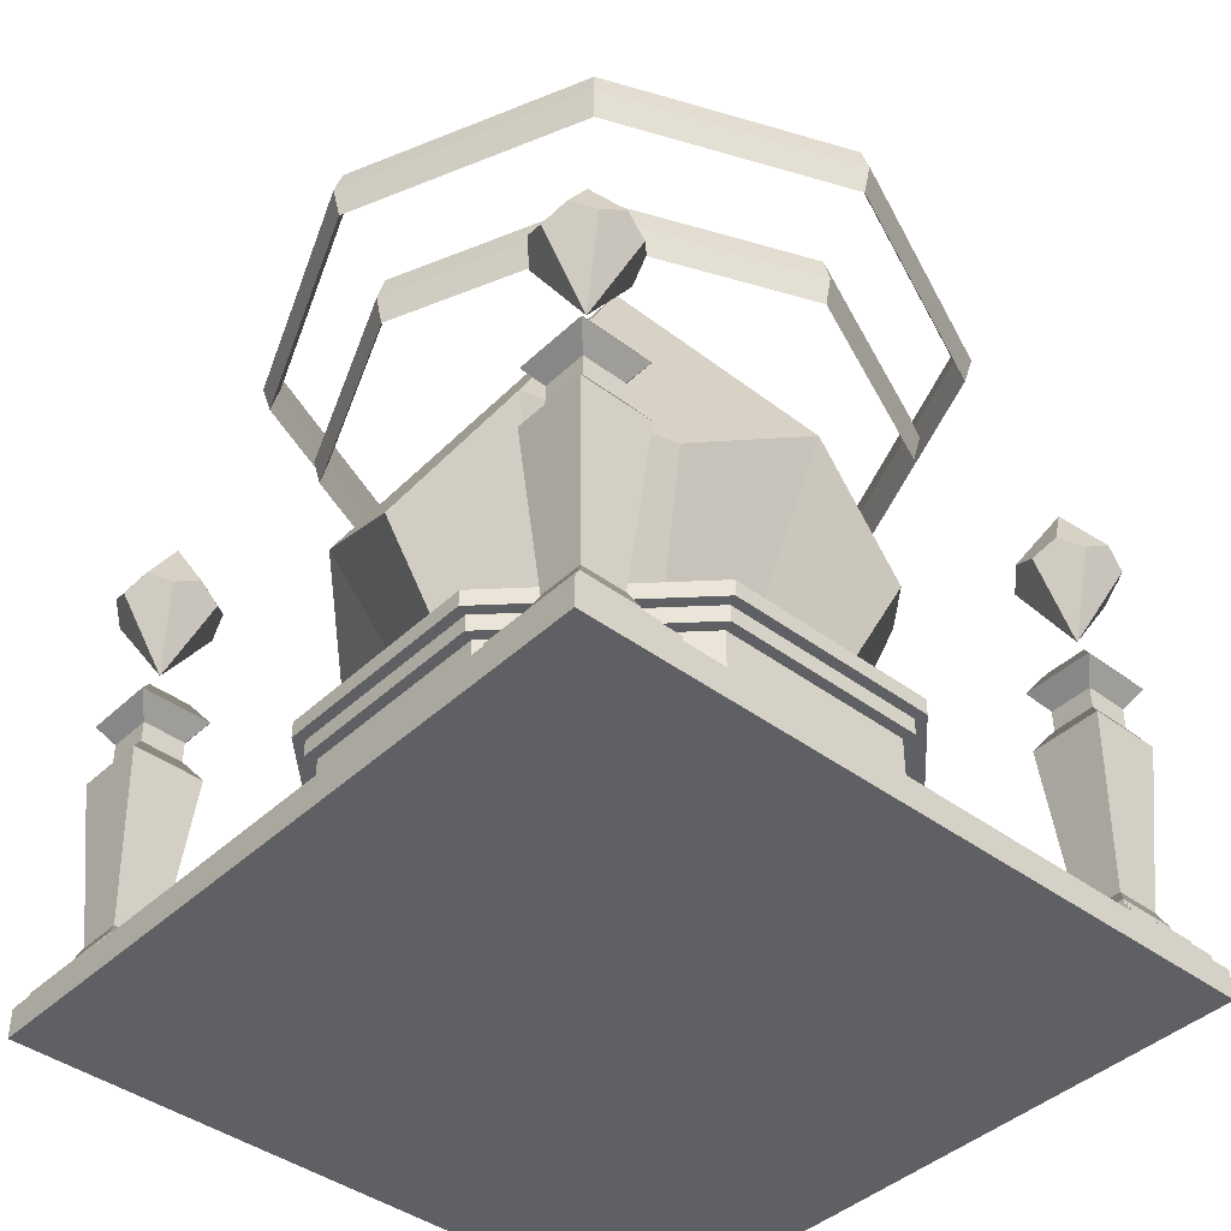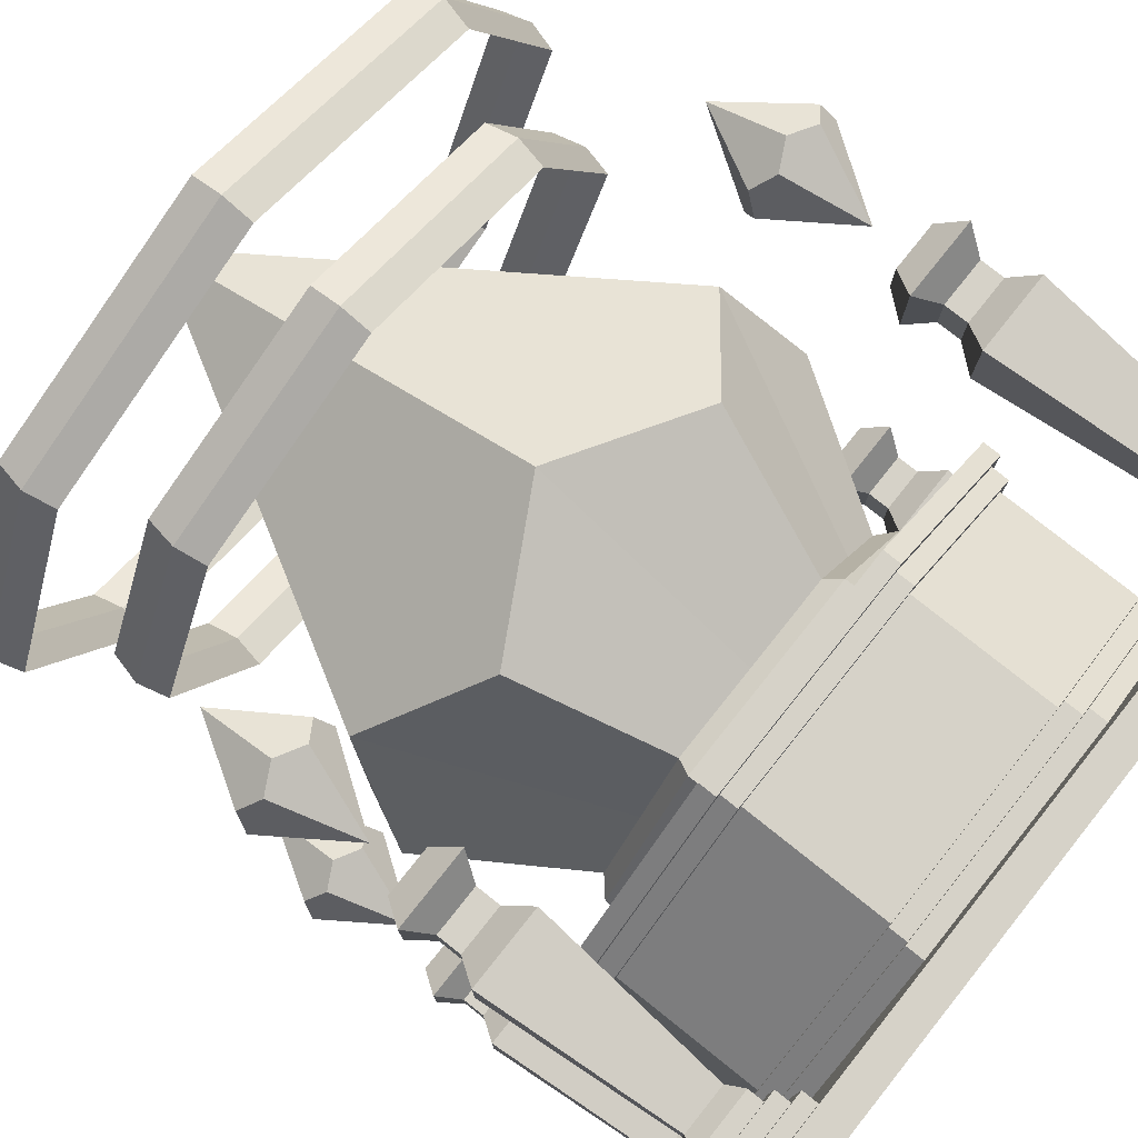
<metadata>
{"format":"obj","ext":"obj","renderer":"f3d","projection":"perspective","resolution":1024,"background":"white","views":[{"elev":-42.1,"azim":-41.8,"up":"+Y"},{"elev":77.8,"azim":-51.4,"up":"+Z"}]}
</metadata>
<code>
v  -0.9843 0.123 -0.9843
v  0.4921 0.123 -0.9843
v  0.4921 0 -0.9843
v  -0.9843 0 -0.9843
v  0.4921 0 0.4921
v  -0.9843 0 0.4921
v  -0.9843 0.123 0.4921
v  0.4921 0.123 0.4921
v  1.968 0.123 -0.9843
v  1.968 0 -0.9843
v  1.968 0 0.4921
v  1.968 0.123 0.4921
v  -0.9843 0.123 1.968
v  -0.9843 0 1.968
v  0.4921 0 1.968
v  0.4921 0.123 1.968
v  1.968 0.123 1.968
v  1.968 0 1.968
g Base
f 1 2 3 4
f 5 6 4 3
f 7 1 4 6
f 2 1 7 8
f 9 10 3 2
f 5 3 10 11
f 12 11 10 9
f 2 8 12 9
f 13 14 15 16
f 5 15 14 6
f 7 6 14 13
f 16 8 7 13
f 17 16 15 18
f 5 11 18 15
f 12 17 18 11
f 16 17 12 8
v  -0.8305 1.476 -0.6459
v  -0.6459 1.476 -0.6459
v  -0.6459 1.476 -0.8305
v  -0.8305 1.476 -0.8305
v  -0.646 0.3691 -0.6459
v  -0.5844 1.107 -0.5844
v  -0.892 1.107 -0.5844
v  -0.8305 0.3691 -0.6459
v  -0.646 0.3691 -0.8305
v  -0.5844 1.107 -0.892
v  -0.8305 0.3691 -0.8305
v  -0.892 1.107 -0.892
v  -0.6459 1.292 -0.6459
v  -0.8305 1.292 -0.6459
v  -0.8305 1.2 -0.6459
v  -0.6459 1.2 -0.6459
v  -0.6459 1.292 -0.8305
v  -0.6459 1.2 -0.8305
v  -0.8305 1.292 -0.8305
v  -0.8305 1.2 -0.8305
v  -0.892 1.384 -0.5844
v  -0.5844 1.384 -0.5844
v  -0.5844 1.384 -0.892
v  -0.892 1.384 -0.892
v  -0.8614 0.2458 -0.8613
v  -0.8612 0.2461 -0.6151
v  -0.8612 0.3076 -0.6151
v  -0.8614 0.3073 -0.8613
v  -0.6152 0.2458 -0.8614
v  -0.6152 0.3073 -0.8614
v  -0.615 0.2461 -0.6153
v  -0.615 0.3076 -0.6153
v  -0.9049 0.2458 -0.9047
v  -0.9049 0.1844 -0.9047
v  -0.9046 0.1846 -0.5716
v  -0.9046 0.2461 -0.5716
v  -0.5715 0.1846 -0.5718
v  -0.5715 0.2461 -0.5718
v  -0.5717 0.1844 -0.905
v  -0.5717 0.2458 -0.905
v  -0.9484 0.1229 -0.9482
v  -0.9481 0.1232 -0.5281
v  -0.9481 0.1846 -0.528
v  -0.9484 0.1844 -0.9482
v  -0.5279 0.1232 -0.5284
v  -0.5279 0.1846 -0.5283
v  -0.5283 0.1229 -0.9485
v  -0.5283 0.1844 -0.9485
v  1.815 1.476 -0.6459
v  1.815 1.476 -0.8305
v  1.63 1.476 -0.8305
v  1.63 1.476 -0.6459
v  1.63 0.3691 -0.6459
v  1.815 0.3691 -0.6459
v  1.876 1.107 -0.5844
v  1.569 1.107 -0.5844
v  1.63 0.3691 -0.8305
v  1.569 1.107 -0.892
v  1.815 0.3691 -0.8305
v  1.876 1.107 -0.892
v  1.63 1.292 -0.6459
v  1.63 1.2 -0.6459
v  1.815 1.2 -0.6459
v  1.815 1.292 -0.6459
v  1.63 1.292 -0.8305
v  1.63 1.2 -0.8305
v  1.815 1.292 -0.8305
v  1.815 1.2 -0.8305
v  1.569 1.384 -0.5844
v  1.876 1.384 -0.5844
v  1.569 1.384 -0.892
v  1.876 1.384 -0.892
v  1.846 0.2458 -0.8613
v  1.846 0.3073 -0.8613
v  1.845 0.3076 -0.6151
v  1.845 0.2461 -0.6151
v  1.599 0.2458 -0.8614
v  1.599 0.3073 -0.8614
v  1.599 0.2461 -0.6153
v  1.599 0.3076 -0.6153
v  1.889 0.2458 -0.9047
v  1.889 0.2461 -0.5716
v  1.889 0.1846 -0.5716
v  1.889 0.1844 -0.9047
v  1.556 0.2461 -0.5718
v  1.556 0.1846 -0.5718
v  1.556 0.2458 -0.905
v  1.556 0.1844 -0.905
v  1.933 0.1229 -0.9482
v  1.933 0.1844 -0.9482
v  1.932 0.1846 -0.528
v  1.932 0.1232 -0.5281
v  1.512 0.1846 -0.5283
v  1.512 0.1232 -0.5284
v  1.512 0.1844 -0.9485
v  1.512 0.1229 -0.9485
v  -0.8305 1.476 1.63
v  -0.8305 1.476 1.815
v  -0.6459 1.476 1.815
v  -0.6459 1.476 1.63
v  -0.646 0.3691 1.63
v  -0.8305 0.3691 1.63
v  -0.892 1.107 1.569
v  -0.5844 1.107 1.569
v  -0.646 0.3691 1.815
v  -0.5844 1.107 1.876
v  -0.8305 0.3691 1.815
v  -0.892 1.107 1.876
v  -0.6459 1.292 1.63
v  -0.6459 1.2 1.63
v  -0.8305 1.2 1.63
v  -0.8305 1.292 1.63
v  -0.6459 1.292 1.815
v  -0.6459 1.2 1.815
v  -0.8305 1.292 1.815
v  -0.8305 1.2 1.815
v  -0.5844 1.384 1.569
v  -0.892 1.384 1.569
v  -0.5844 1.384 1.876
v  -0.892 1.384 1.876
v  -0.8614 0.2458 1.845
v  -0.8614 0.3073 1.845
v  -0.8612 0.3076 1.599
v  -0.8612 0.2461 1.599
v  -0.6152 0.2458 1.846
v  -0.6152 0.3073 1.846
v  -0.615 0.2461 1.599
v  -0.615 0.3076 1.599
v  -0.9049 0.2458 1.889
v  -0.9046 0.2461 1.556
v  -0.9046 0.1846 1.556
v  -0.9049 0.1844 1.889
v  -0.5715 0.2461 1.556
v  -0.5715 0.1846 1.556
v  -0.5717 0.2458 1.889
v  -0.5717 0.1844 1.889
v  -0.9484 0.1229 1.933
v  -0.9484 0.1844 1.932
v  -0.9481 0.1846 1.512
v  -0.9481 0.1232 1.512
v  -0.5279 0.1846 1.513
v  -0.5279 0.1232 1.513
v  -0.5283 0.1844 1.933
v  -0.5283 0.1229 1.933
v  1.815 1.476 1.63
v  1.63 1.476 1.63
v  1.63 1.476 1.815
v  1.815 1.476 1.815
v  1.63 0.3691 1.63
v  1.569 1.107 1.569
v  1.876 1.107 1.569
v  1.815 0.3691 1.63
v  1.63 0.3691 1.815
v  1.569 1.107 1.876
v  1.815 0.3691 1.815
v  1.876 1.107 1.876
v  1.63 1.292 1.63
v  1.815 1.292 1.63
v  1.815 1.2 1.63
v  1.63 1.2 1.63
v  1.63 1.292 1.815
v  1.63 1.2 1.815
v  1.815 1.292 1.815
v  1.815 1.2 1.815
v  1.876 1.384 1.569
v  1.569 1.384 1.569
v  1.569 1.384 1.876
v  1.876 1.384 1.876
v  1.846 0.2458 1.845
v  1.845 0.2461 1.599
v  1.845 0.3076 1.599
v  1.846 0.3073 1.845
v  1.599 0.2458 1.846
v  1.599 0.3073 1.846
v  1.599 0.2461 1.599
v  1.599 0.3076 1.599
v  1.889 0.2458 1.889
v  1.889 0.1844 1.889
v  1.889 0.1846 1.556
v  1.889 0.2461 1.556
v  1.556 0.1846 1.556
v  1.556 0.2461 1.556
v  1.556 0.1844 1.889
v  1.556 0.2458 1.889
v  1.933 0.1229 1.933
v  1.932 0.1232 1.512
v  1.932 0.1846 1.512
v  1.933 0.1844 1.932
v  1.512 0.1232 1.513
v  1.512 0.1846 1.513
v  1.512 0.1229 1.933
v  1.512 0.1844 1.933
g CornerPillars
f 19 20 21 22
f 23 24 25 26
f 27 28 24 23
f 29 30 28 27
f 26 25 30 29
f 31 32 33 34
f 35 31 34 36
f 37 35 36 38
f 32 37 38 33
f 20 19 39 40
f 40 39 32 31
f 25 24 34 33
f 21 20 40 41
f 41 40 31 35
f 24 28 36 34
f 22 21 41 42
f 42 41 35 37
f 28 30 38 36
f 19 22 42 39
f 39 42 37 32
f 30 25 33 38
f 43 44 45 46
f 47 43 46 48
f 49 47 48 50
f 44 49 50 45
f 26 29 46 45
f 29 27 48 46
f 27 23 50 48
f 23 26 45 50
f 51 52 53 54
f 54 53 55 56
f 56 55 57 58
f 58 57 52 51
f 59 60 61 62
f 60 63 64 61
f 63 65 66 64
f 65 59 62 66
f 44 43 51 54
f 43 47 58 51
f 47 49 56 58
f 49 44 54 56
f 53 52 62 61
f 52 57 66 62
f 57 55 64 66
f 55 53 61 64
f 67 68 69 70
f 71 72 73 74
f 75 71 74 76
f 77 75 76 78
f 72 77 78 73
f 79 80 81 82
f 83 84 80 79
f 85 86 84 83
f 82 81 86 85
f 70 87 88 67
f 87 79 82 88
f 73 81 80 74
f 69 89 87 70
f 89 83 79 87
f 74 80 84 76
f 68 90 89 69
f 90 85 83 89
f 76 84 86 78
f 67 88 90 68
f 88 82 85 90
f 78 86 81 73
f 91 92 93 94
f 95 96 92 91
f 97 98 96 95
f 94 93 98 97
f 72 93 92 77
f 77 92 96 75
f 75 96 98 71
f 71 98 93 72
f 99 100 101 102
f 100 103 104 101
f 103 105 106 104
f 105 99 102 106
f 107 108 109 110
f 110 109 111 112
f 112 111 113 114
f 114 113 108 107
f 94 100 99 91
f 91 99 105 95
f 95 105 103 97
f 97 103 100 94
f 101 109 108 102
f 102 108 113 106
f 106 113 111 104
f 104 111 109 101
f 115 116 117 118
f 119 120 121 122
f 123 119 122 124
f 125 123 124 126
f 120 125 126 121
f 127 128 129 130
f 131 132 128 127
f 133 134 132 131
f 130 129 134 133
f 118 135 136 115
f 135 127 130 136
f 121 129 128 122
f 117 137 135 118
f 137 131 127 135
f 122 128 132 124
f 116 138 137 117
f 138 133 131 137
f 124 132 134 126
f 115 136 138 116
f 136 130 133 138
f 126 134 129 121
f 139 140 141 142
f 143 144 140 139
f 145 146 144 143
f 142 141 146 145
f 120 141 140 125
f 125 140 144 123
f 123 144 146 119
f 119 146 141 120
f 147 148 149 150
f 148 151 152 149
f 151 153 154 152
f 153 147 150 154
f 155 156 157 158
f 158 157 159 160
f 160 159 161 162
f 162 161 156 155
f 142 148 147 139
f 139 147 153 143
f 143 153 151 145
f 145 151 148 142
f 149 157 156 150
f 150 156 161 154
f 154 161 159 152
f 152 159 157 149
f 163 164 165 166
f 167 168 169 170
f 171 172 168 167
f 173 174 172 171
f 170 169 174 173
f 175 176 177 178
f 179 175 178 180
f 181 179 180 182
f 176 181 182 177
f 164 163 183 184
f 184 183 176 175
f 169 168 178 177
f 165 164 184 185
f 185 184 175 179
f 168 172 180 178
f 166 165 185 186
f 186 185 179 181
f 172 174 182 180
f 163 166 186 183
f 183 186 181 176
f 174 169 177 182
f 187 188 189 190
f 191 187 190 192
f 193 191 192 194
f 188 193 194 189
f 170 173 190 189
f 173 171 192 190
f 171 167 194 192
f 167 170 189 194
f 195 196 197 198
f 198 197 199 200
f 200 199 201 202
f 202 201 196 195
f 203 204 205 206
f 204 207 208 205
f 207 209 210 208
f 209 203 206 210
f 188 187 195 198
f 187 191 202 195
f 191 193 200 202
f 193 188 198 200
f 197 196 206 205
f 196 201 210 206
f 201 199 208 210
f 199 197 205 208
v  -0.5581 1.984 -0.8422
v  -0.6342 1.93 -0.9183
v  -0.7382 1.984 -0.9462
v  -0.7382 2.287 -0.7382
v  -0.8422 1.93 -0.9183
v  -0.9183 1.984 -0.8422
v  -0.9462 1.93 -0.7382
v  -0.9183 1.984 -0.6342
v  -0.8422 1.93 -0.5581
v  -0.7382 1.984 -0.5302
v  -0.6342 1.93 -0.5581
v  -0.5581 1.984 -0.6342
v  -0.5302 1.93 -0.7382
v  -0.7382 1.628 -0.7382
g CornerCrystal01
f 211 212 213 214
f 213 215 216 214
f 216 217 218 214
f 218 219 220 214
f 220 221 222 214
f 222 223 211 214
f 212 224 215 213
f 215 224 217 216
f 217 224 219 218
f 219 224 221 220
f 223 222 221 224
f 223 224 212 211
v  1.542 1.984 -0.8422
v  1.619 1.93 -0.9183
v  1.722 1.984 -0.9462
v  1.722 2.287 -0.7382
v  1.827 1.93 -0.9183
v  1.903 1.984 -0.8422
v  1.93 1.93 -0.7382
v  1.903 1.984 -0.6342
v  1.827 1.93 -0.5581
v  1.722 1.984 -0.5302
v  1.619 1.93 -0.5581
v  1.542 1.984 -0.6342
v  1.514 1.93 -0.7382
v  1.722 1.628 -0.7382
g CornerCrystal02
f 228 227 226 225
f 228 230 229 227
f 228 232 231 230
f 228 234 233 232
f 228 236 235 234
f 228 225 237 236
f 227 229 238 226
f 230 231 238 229
f 232 233 238 231
f 234 235 238 233
f 238 235 236 237
f 225 226 238 237
v  -0.5581 1.984 1.826
v  -0.6342 1.93 1.903
v  -0.7382 1.984 1.93
v  -0.7382 2.287 1.722
v  -0.8422 1.93 1.903
v  -0.9183 1.984 1.826
v  -0.9462 1.93 1.722
v  -0.9183 1.984 1.618
v  -0.8422 1.93 1.542
v  -0.7382 1.984 1.514
v  -0.6342 1.93 1.542
v  -0.5581 1.984 1.618
v  -0.5302 1.93 1.722
v  -0.7382 1.628 1.722
g CornerCrystal04
f 242 241 240 239
f 242 244 243 241
f 242 246 245 244
f 242 248 247 246
f 242 250 249 248
f 242 239 251 250
f 241 243 252 240
f 244 245 252 243
f 246 247 252 245
f 248 249 252 247
f 252 249 250 251
f 239 240 252 251
v  1.542 1.984 1.826
v  1.619 1.93 1.903
v  1.722 1.984 1.93
v  1.722 2.287 1.722
v  1.827 1.93 1.903
v  1.903 1.984 1.826
v  1.93 1.93 1.722
v  1.903 1.984 1.618
v  1.827 1.93 1.542
v  1.722 1.984 1.514
v  1.619 1.93 1.542
v  1.542 1.984 1.618
v  1.514 1.93 1.722
v  1.722 1.628 1.722
g CornerCrystal03
f 253 254 255 256
f 255 257 258 256
f 258 259 260 256
f 260 261 262 256
f 262 263 264 256
f 264 265 253 256
f 254 266 257 255
f 257 266 259 258
f 259 266 261 260
f 261 266 263 262
f 265 264 263 266
f 265 266 254 253
v  1.458 1.984 -0.0655
v  1.05 1.68 -0.4737
v  0.4921 1.984 -0.6231
v  0.4921 3.702 0.4921
v  -0.0655 1.68 -0.4737
v  -0.4737 1.984 -0.0655
v  -0.6231 1.68 0.4921
v  -0.4737 1.984 1.05
v  -0.0655 1.68 1.458
v  0.4921 1.984 1.607
v  1.05 1.68 1.458
v  1.458 1.984 1.05
v  1.607 1.68 0.4921
v  0.4921 1.107 -0.1521
v  0.1202 1.107 -0.1521
v  -0.0658 1.107 0.17
v  -0.2518 1.107 0.4921
v  -0.0658 1.107 0.8143
v  0.1202 1.107 1.136
v  0.4921 1.107 1.136
v  0.8641 1.107 1.136
v  1.05 1.107 0.8143
v  1.236 1.107 0.4921
v  1.05 1.107 0.17
v  0.8641 1.107 -0.1521
g CornerCrystal005
f 267 268 269 270
f 269 271 272 270
f 272 273 274 270
f 274 275 276 270
f 276 277 278 270
f 278 279 267 270
f 271 269 280 281
f 273 272 282 283
f 275 274 284 285
f 277 276 286 287
f 279 278 288 289
f 268 267 290 291
f 273 283 284 274
f 271 281 282 272
f 277 287 288 278
f 279 289 290 267
f 268 291 280 269
f 275 285 286 276
v  1.34 2.879 -0.3561
v  0.4921 2.879 -0.7074
v  0.4921 2.756 -0.6767
v  1.319 2.756 -0.3343
v  -0.3561 2.879 -0.3561
v  -0.3343 2.756 -0.3343
v  -0.7074 2.879 0.4921
v  -0.6767 2.756 0.4921
v  -0.3561 2.879 1.34
v  -0.3343 2.756 1.319
v  0.4921 2.879 1.692
v  0.4921 2.756 1.661
v  1.34 2.879 1.34
v  1.319 2.756 1.319
v  1.692 2.879 0.4921
v  1.661 2.756 0.4921
v  -0.3561 2.633 -0.3561
v  0.4921 2.633 -0.7074
v  1.34 2.633 -0.3561
v  1.692 2.633 0.4921
v  1.34 2.633 1.34
v  0.4921 2.633 1.692
v  -0.3561 2.633 1.34
v  -0.7074 2.633 0.4921
v  0.4921 2.756 -0.7382
v  -0.3778 2.756 -0.3778
v  1.362 2.756 -0.3778
v  1.722 2.756 0.4921
v  1.362 2.756 1.362
v  0.4921 2.756 1.722
v  -0.3778 2.756 1.362
v  -0.7382 2.756 0.4921
g CrystalRing01
f 292 293 294 295
f 293 296 297 294
f 296 298 299 297
f 298 300 301 299
f 300 302 303 301
f 302 304 305 303
f 304 306 307 305
f 306 292 295 307
f 308 309 294 297
f 309 310 295 294
f 310 311 307 295
f 311 312 305 307
f 312 313 303 305
f 313 314 301 303
f 314 315 299 301
f 315 308 297 299
f 296 293 316 317
f 293 292 318 316
f 292 306 319 318
f 306 304 320 319
f 304 302 321 320
f 302 300 322 321
f 300 298 323 322
f 298 296 317 323
f 310 309 316 318
f 309 308 317 316
f 308 315 323 317
f 315 314 322 323
f 314 313 321 322
f 313 312 320 321
f 312 311 319 320
f 311 310 318 319
v  0.9159 0.8407 -0.5309
v  1.515 0.8407 0.0684
v  1.515 0.2666 0.0684
v  0.9159 0.2666 -0.5309
v  0.0684 0.8407 -0.5309
v  0.0684 0.2666 -0.5309
v  -0.5309 0.8407 0.0684
v  -0.5309 0.2666 0.0684
v  -0.5309 0.8407 0.9159
v  -0.5309 0.2666 0.9159
v  0.0684 0.8407 1.515
v  0.0684 0.2666 1.515
v  0.9159 0.8407 1.515
v  0.9159 0.2666 1.515
v  1.515 0.8407 0.9159
v  1.515 0.2666 0.9159
v  0.9535 0.9843 -0.6218
v  1.606 0.9843 0.0307
v  1.606 0.9125 0.0307
v  0.9535 0.9125 -0.6218
v  0.9347 0.9125 -0.5763
v  1.561 0.9125 0.0496
v  1.561 0.8407 0.0496
v  0.9347 0.8407 -0.5763
v  1.606 0.123 0.0307
v  0.9535 0.123 -0.6218
v  0.9535 0.1948 -0.6218
v  1.606 0.1948 0.0307
v  1.561 0.1948 0.0496
v  0.9347 0.1948 -0.5763
v  0.9347 0.2666 -0.5763
v  1.561 0.2666 0.0496
v  0.0307 0.9843 -0.6218
v  0.0307 0.9125 -0.6218
v  0.0496 0.9125 -0.5763
v  0.0496 0.8407 -0.5763
v  0.0307 0.123 -0.6218
v  0.0307 0.1948 -0.6218
v  0.0496 0.1948 -0.5763
v  0.0496 0.2666 -0.5763
v  -0.6218 0.9843 0.0307
v  -0.6218 0.9125 0.0307
v  -0.5763 0.9125 0.0496
v  -0.5763 0.8407 0.0496
v  -0.6218 0.123 0.0307
v  -0.6218 0.1948 0.0307
v  -0.5763 0.1948 0.0496
v  -0.5763 0.2666 0.0496
v  -0.6218 0.9843 0.9535
v  -0.6218 0.9125 0.9535
v  -0.5763 0.9125 0.9347
v  -0.5763 0.8407 0.9347
v  -0.6218 0.123 0.9535
v  -0.6218 0.1948 0.9535
v  -0.5763 0.1948 0.9347
v  -0.5763 0.2666 0.9347
v  0.0307 0.9843 1.606
v  0.0307 0.9125 1.606
v  0.0496 0.9125 1.561
v  0.0496 0.8407 1.561
v  0.0307 0.123 1.606
v  0.0307 0.1948 1.606
v  0.0496 0.1948 1.561
v  0.0496 0.2666 1.561
v  0.9535 0.9843 1.606
v  0.9535 0.9125 1.606
v  0.9347 0.9125 1.561
v  0.9347 0.8407 1.561
v  0.9535 0.123 1.606
v  0.9535 0.1948 1.606
v  0.9347 0.1948 1.561
v  0.9347 0.2666 1.561
v  1.606 0.9843 0.9535
v  1.606 0.9125 0.9535
v  1.561 0.9125 0.9347
v  1.561 0.8407 0.9347
v  1.606 0.123 0.9535
v  1.606 0.1948 0.9535
v  1.561 0.1948 0.9347
v  1.561 0.2666 0.9347
v  0.4921 0.9843 0.4921
v  1.484 0.9843 0.0815
v  0.9028 0.9843 -0.4993
v  1.484 0.9843 0.9028
v  0.9028 0.9843 1.484
v  0.0815 0.9843 1.484
v  -0.4993 0.9843 0.9028
v  -0.4993 0.9843 0.0815
v  0.0815 0.9843 -0.4993
g Pedestal
f 324 325 326 327
f 328 324 327 329
f 330 328 329 331
f 332 330 331 333
f 334 332 333 335
f 336 334 335 337
f 338 336 337 339
f 338 339 326 325
f 340 341 342 343
f 344 345 346 347
f 348 349 350 351
f 352 353 354 355
f 356 340 343 357
f 358 344 347 359
f 349 360 361 350
f 353 362 363 354
f 364 356 357 365
f 366 358 359 367
f 360 368 369 361
f 362 370 371 363
f 372 364 365 373
f 374 366 367 375
f 368 376 377 369
f 370 378 379 371
f 380 372 373 381
f 382 374 375 383
f 376 384 385 377
f 378 386 387 379
f 388 380 381 389
f 390 382 383 391
f 384 392 393 385
f 386 394 395 387
f 396 388 389 397
f 398 390 391 399
f 392 400 401 393
f 394 402 403 395
f 341 396 397 342
f 345 398 399 346
f 400 348 351 401
f 402 352 355 403
f 325 324 347 346
f 324 328 359 347
f 328 330 367 359
f 330 332 375 367
f 332 334 383 375
f 334 336 391 383
f 336 338 399 391
f 338 325 346 399
f 327 326 355 354
f 326 339 403 355
f 339 337 395 403
f 337 335 387 395
f 335 333 379 387
f 333 331 371 379
f 331 329 363 371
f 329 327 354 363
f 345 344 343 342
f 344 358 357 343
f 358 366 365 357
f 366 374 373 365
f 374 382 381 373
f 382 390 389 381
f 390 398 397 389
f 398 345 342 397
f 404 405 406
f 404 407 405
f 404 408 407
f 404 409 408
f 404 410 409
f 404 411 410
f 404 412 411
f 404 406 412
f 353 352 351 350
f 352 402 401 351
f 402 394 393 401
f 394 386 385 393
f 386 378 377 385
f 378 370 369 377
f 370 362 361 369
f 362 353 350 361
f 340 406 405 341
f 396 341 405 407
f 388 396 407 408
f 380 388 408 409
f 372 380 409 410
f 364 372 410 411
f 356 364 411 412
f 356 412 406 340
v  0.8995 0.9842 -0.2135
v  0.0847 0.9842 -0.2135
v  0.0847 1.045 -0.2135
v  0.8995 1.045 -0.2135
v  -0.3226 0.9842 0.4921
v  -0.3226 1.045 0.4921
v  0.0847 0.9842 1.198
v  0.0847 1.045 1.198
v  0.8995 0.9842 1.198
v  0.8995 1.045 1.198
v  1.307 0.9843 0.4921
v  1.307 1.045 0.4921
v  0.8641 1.107 -0.1521
v  1.236 1.107 0.4921
v  0.8641 1.107 1.136
v  0.1202 1.107 1.136
v  -0.2518 1.107 0.4921
v  0.1202 1.107 -0.1521
g MainCrystalBrace
f 413 414 415 416
f 414 417 418 415
f 417 419 420 418
f 419 421 422 420
f 421 423 424 422
f 423 413 416 424
f 425 426 424 416
f 426 427 422 424
f 427 428 420 422
f 428 429 418 420
f 429 430 415 418
f 430 425 416 415
v  1.51 3.322 -0.5257
v  0.4921 3.322 -0.9473
v  0.4921 3.199 -0.9104
v  1.484 3.199 -0.4996
v  -0.5257 3.322 -0.5257
v  -0.4996 3.199 -0.4996
v  -0.9473 3.322 0.4921
v  -0.9104 3.199 0.4921
v  -0.5257 3.322 1.51
v  -0.4996 3.199 1.484
v  0.4921 3.322 1.932
v  0.4921 3.199 1.895
v  1.51 3.322 1.51
v  1.484 3.199 1.484
v  1.932 3.322 0.4921
v  1.895 3.199 0.4921
v  -0.5257 3.076 -0.5257
v  0.4921 3.076 -0.9473
v  1.51 3.076 -0.5257
v  1.932 3.076 0.4921
v  1.51 3.076 1.51
v  0.4921 3.076 1.932
v  -0.5257 3.076 1.51
v  -0.9473 3.076 0.4921
v  0.4921 3.199 -0.9843
v  -0.5518 3.199 -0.5518
v  1.536 3.199 -0.5518
v  1.968 3.199 0.4921
v  1.536 3.199 1.536
v  0.4921 3.199 1.968
v  -0.5518 3.199 1.536
v  -0.9843 3.199 0.4921
g CrystalRing003
f 431 432 433 434
f 432 435 436 433
f 435 437 438 436
f 437 439 440 438
f 439 441 442 440
f 441 443 444 442
f 443 445 446 444
f 445 431 434 446
f 447 448 433 436
f 448 449 434 433
f 449 450 446 434
f 450 451 444 446
f 451 452 442 444
f 452 453 440 442
f 453 454 438 440
f 454 447 436 438
f 435 432 455 456
f 432 431 457 455
f 431 445 458 457
f 445 443 459 458
f 443 441 460 459
f 441 439 461 460
f 439 437 462 461
f 437 435 456 462
f 449 448 455 457
f 448 447 456 455
f 447 454 462 456
f 454 453 461 462
f 453 452 460 461
f 452 451 459 460
f 451 450 458 459
f 450 449 457 458

</code>
